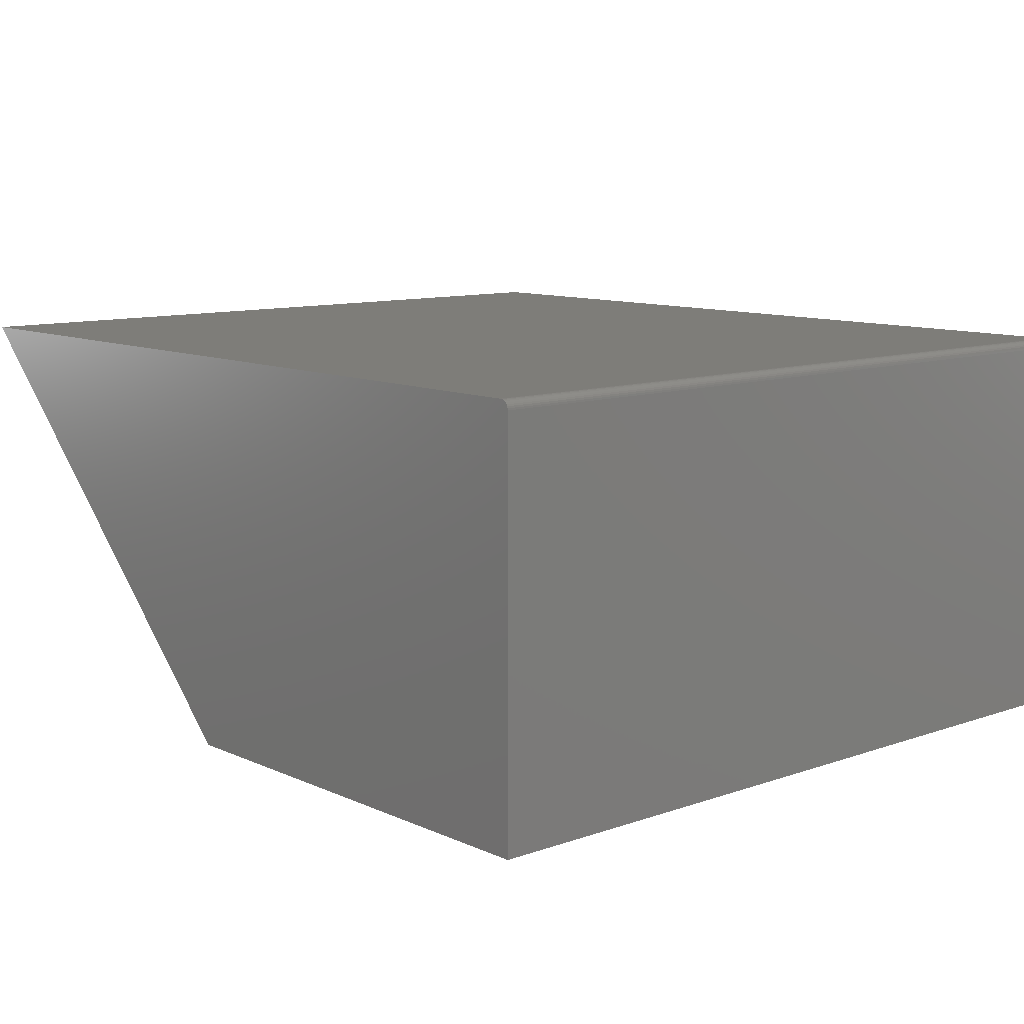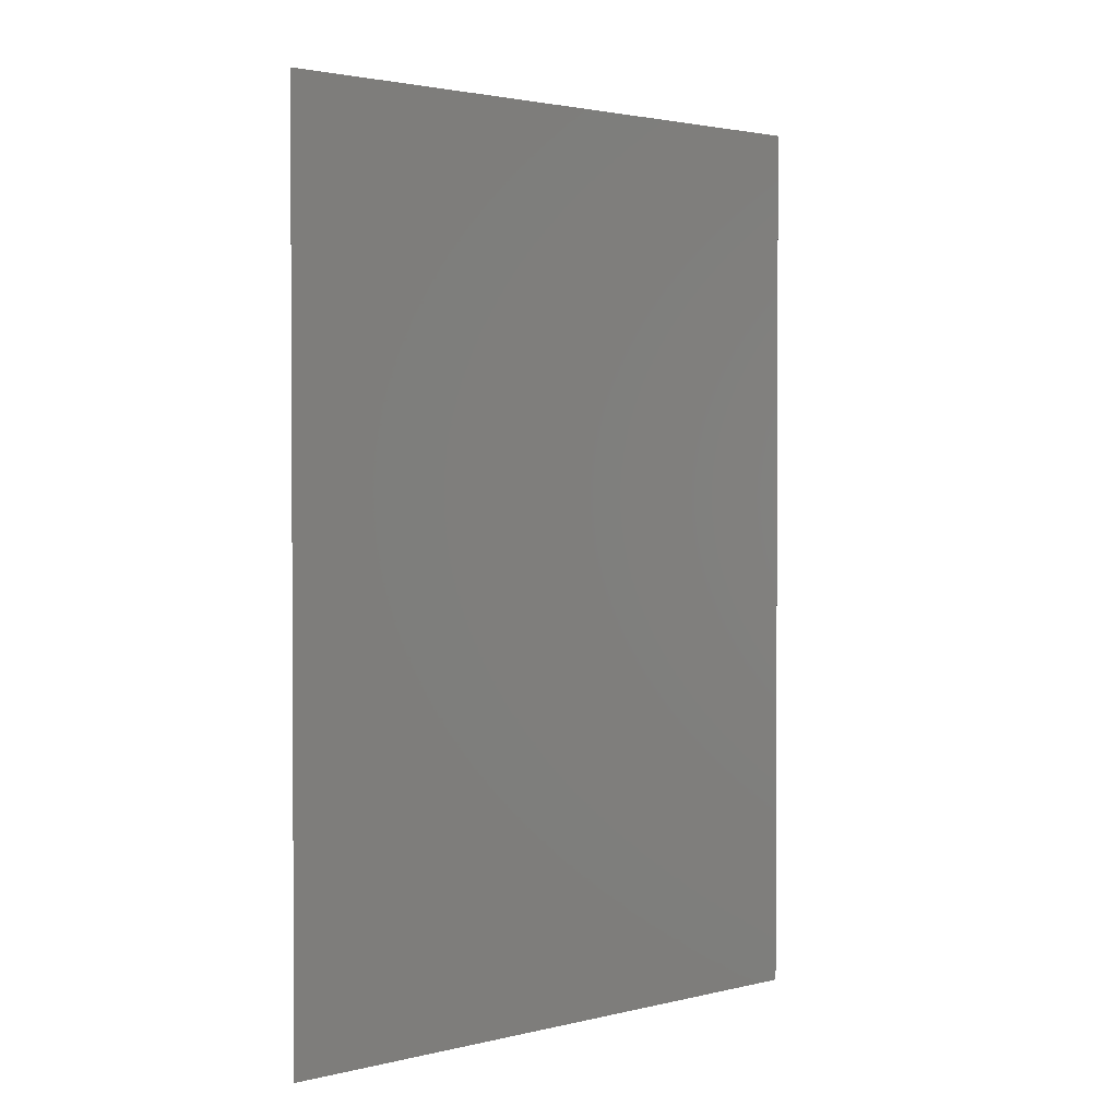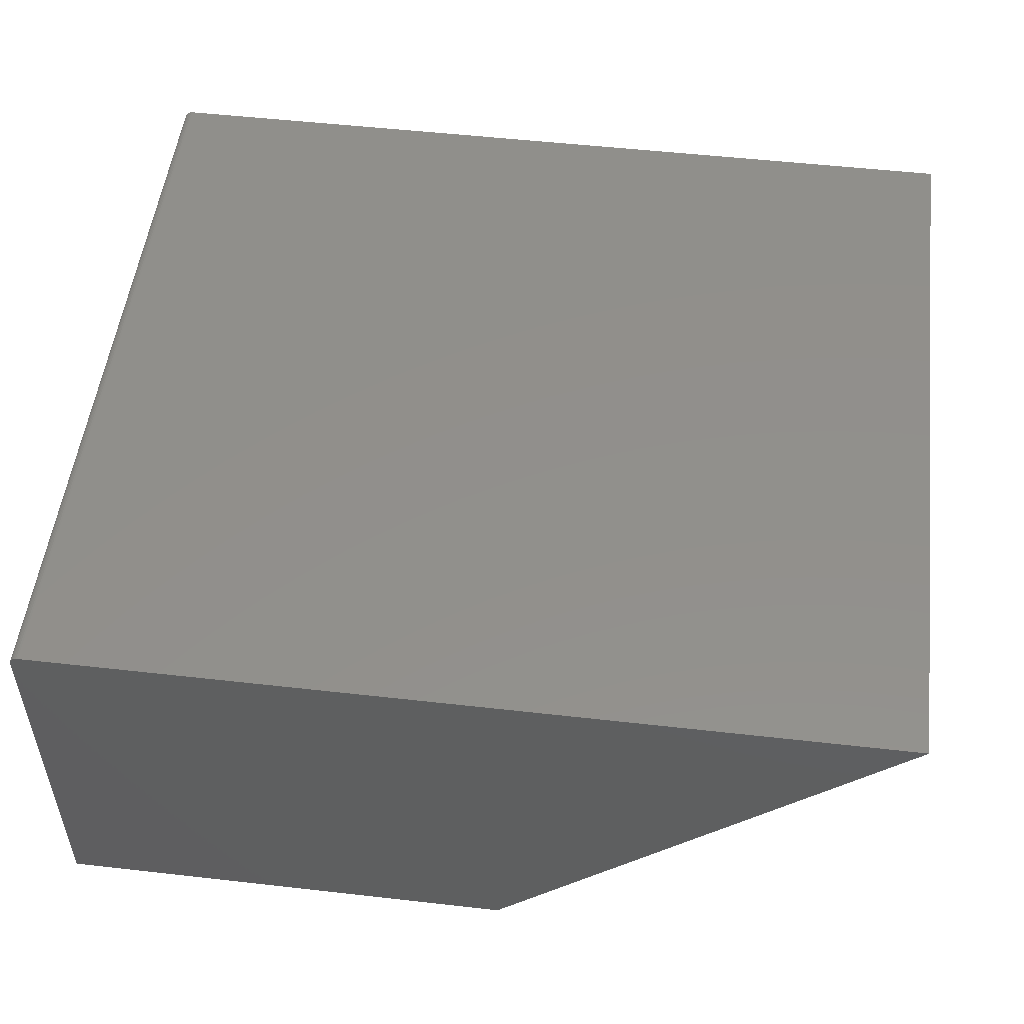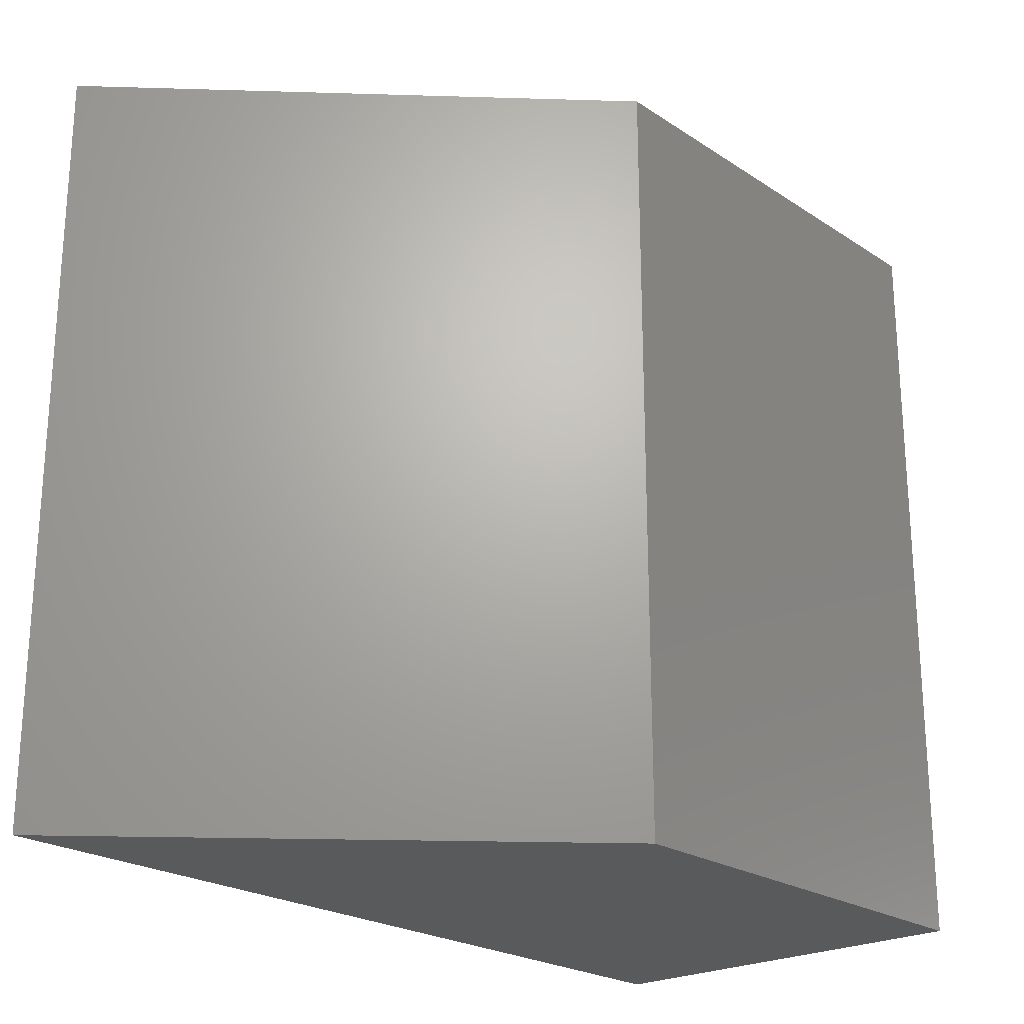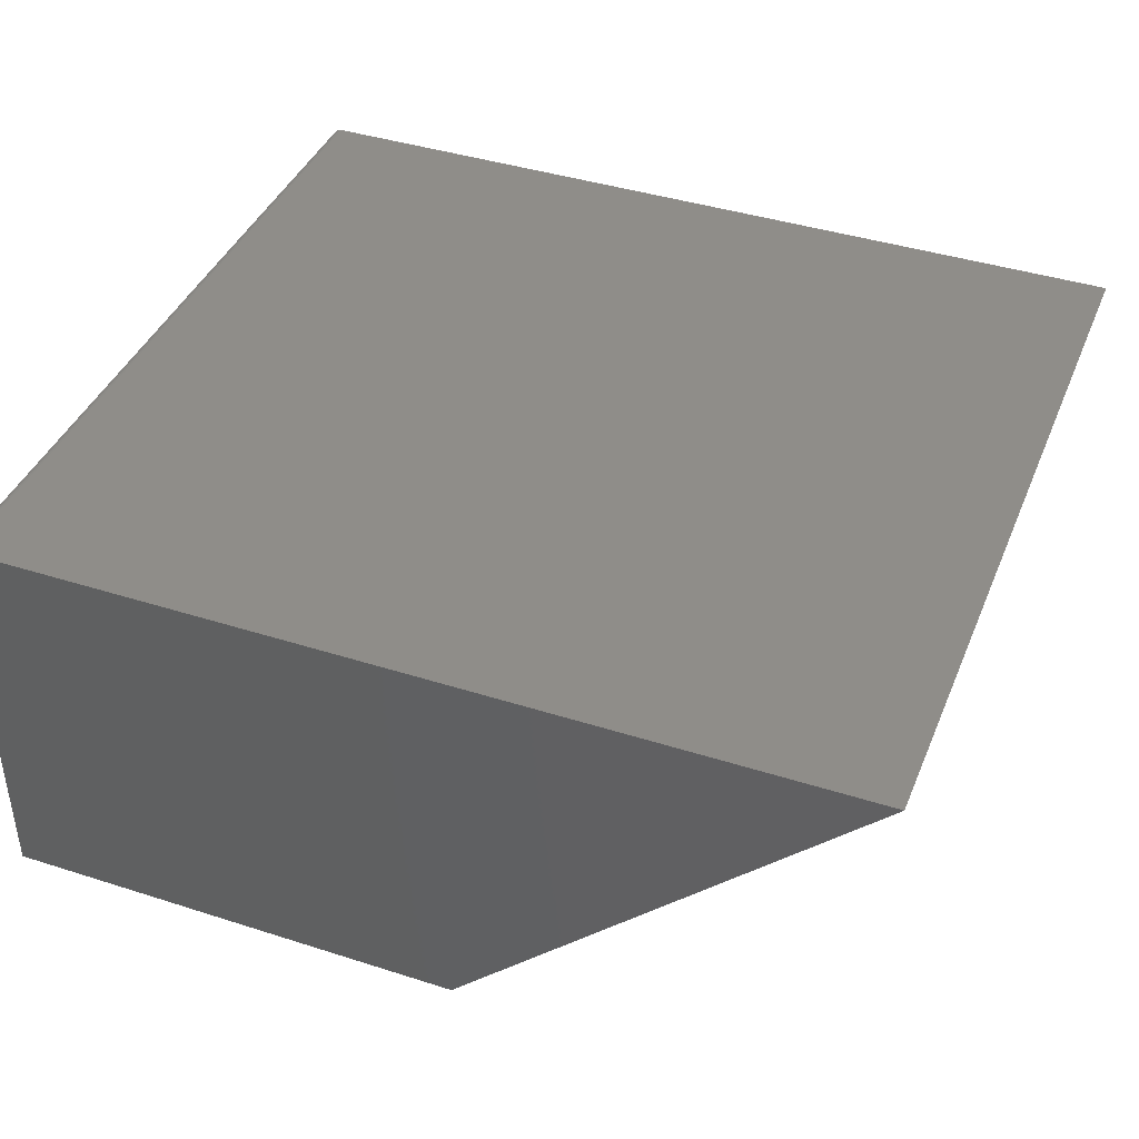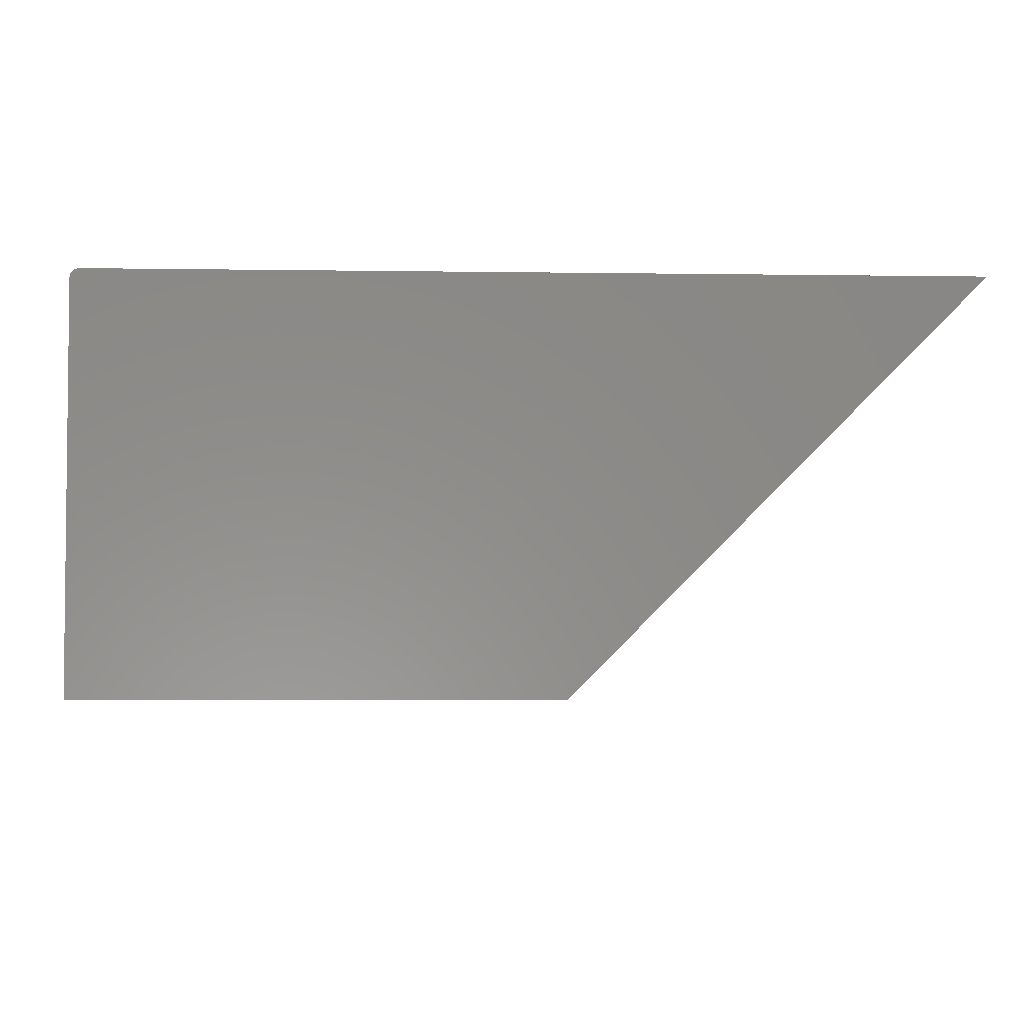
<metadata>
{"format":"stl","ext":"stl","renderer":"f3d","projection":"perspective","resolution":1024,"background":"white","views":[{"elev":10.3,"azim":48.5,"up":"+Y"},{"elev":2.0,"azim":-89.6,"up":"+Z"},{"elev":52.0,"azim":-173.0,"up":"+Y"},{"elev":-23.0,"azim":-47.9,"up":"+Z"},{"elev":41.0,"azim":-158.7,"up":"+Y"},{"elev":-3.8,"azim":177.0,"up":"+Y"}]}
</metadata>
<code>
# stl→obj: 24 verts, 44 faces
v 0 0.3438 0.6719
v -0.4026 0.004194 0.6719
v 0 0.004194 0.6719
v -0.0001501 0.3453 0.6719
v -0.0005947 0.3467 0.6719
v -0.001317 0.3481 0.6719
v -0.002288 0.3493 0.6719
v -0.003472 0.3502 0.6719
v -0.004823 0.351 0.6719
v -0.006288 0.3514 0.6719
v -0.007812 0.3516 0.6719
v -0.75 0.3516 0.6719
v 0 0.004194 0
v -0.4026 0.004194 0
v 0 0.3438 0
v -0.0001501 0.3453 0
v -0.007812 0.3516 0
v -0.006288 0.3514 0
v -0.004823 0.351 0
v -0.003472 0.3502 0
v -0.002288 0.3493 0
v -0.001317 0.3481 0
v -0.0005947 0.3467 0
v -0.75 0.3516 0
f 1 2 3
f 4 5 6
f 4 6 7
f 4 7 8
f 4 8 9
f 4 9 10
f 4 10 11
f 12 2 1
f 12 1 4
f 12 4 11
f 13 14 15
f 16 17 18
f 16 18 19
f 16 19 20
f 16 20 21
f 16 21 22
f 16 22 23
f 24 17 16
f 24 16 15
f 24 15 14
f 11 17 12
f 12 17 24
f 13 15 3
f 3 15 1
f 17 11 18
f 18 11 10
f 18 10 19
f 19 10 9
f 19 9 20
f 20 9 8
f 20 8 21
f 21 8 7
f 21 7 22
f 22 7 6
f 22 6 23
f 23 6 5
f 23 5 16
f 16 5 4
f 16 4 15
f 15 4 1
f 14 13 2
f 2 13 3
f 24 14 12
f 12 14 2

</code>
